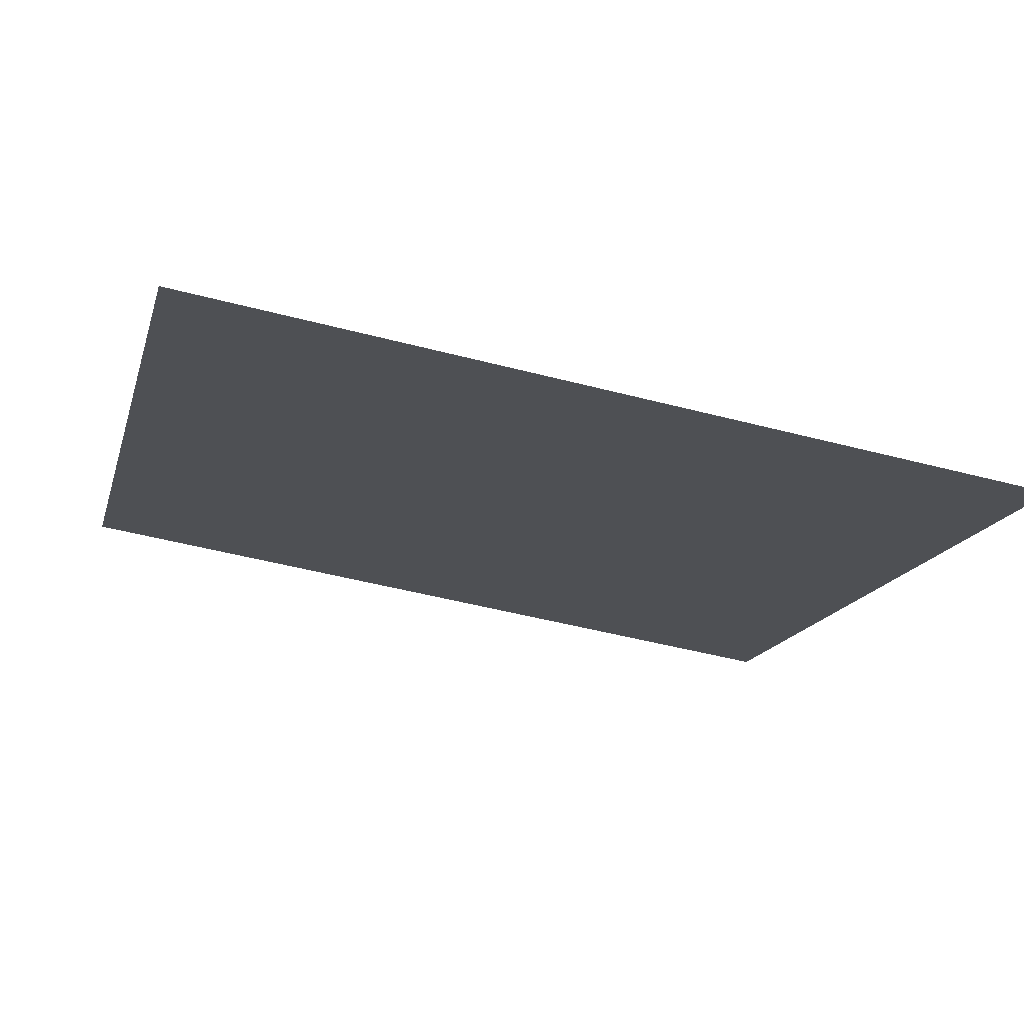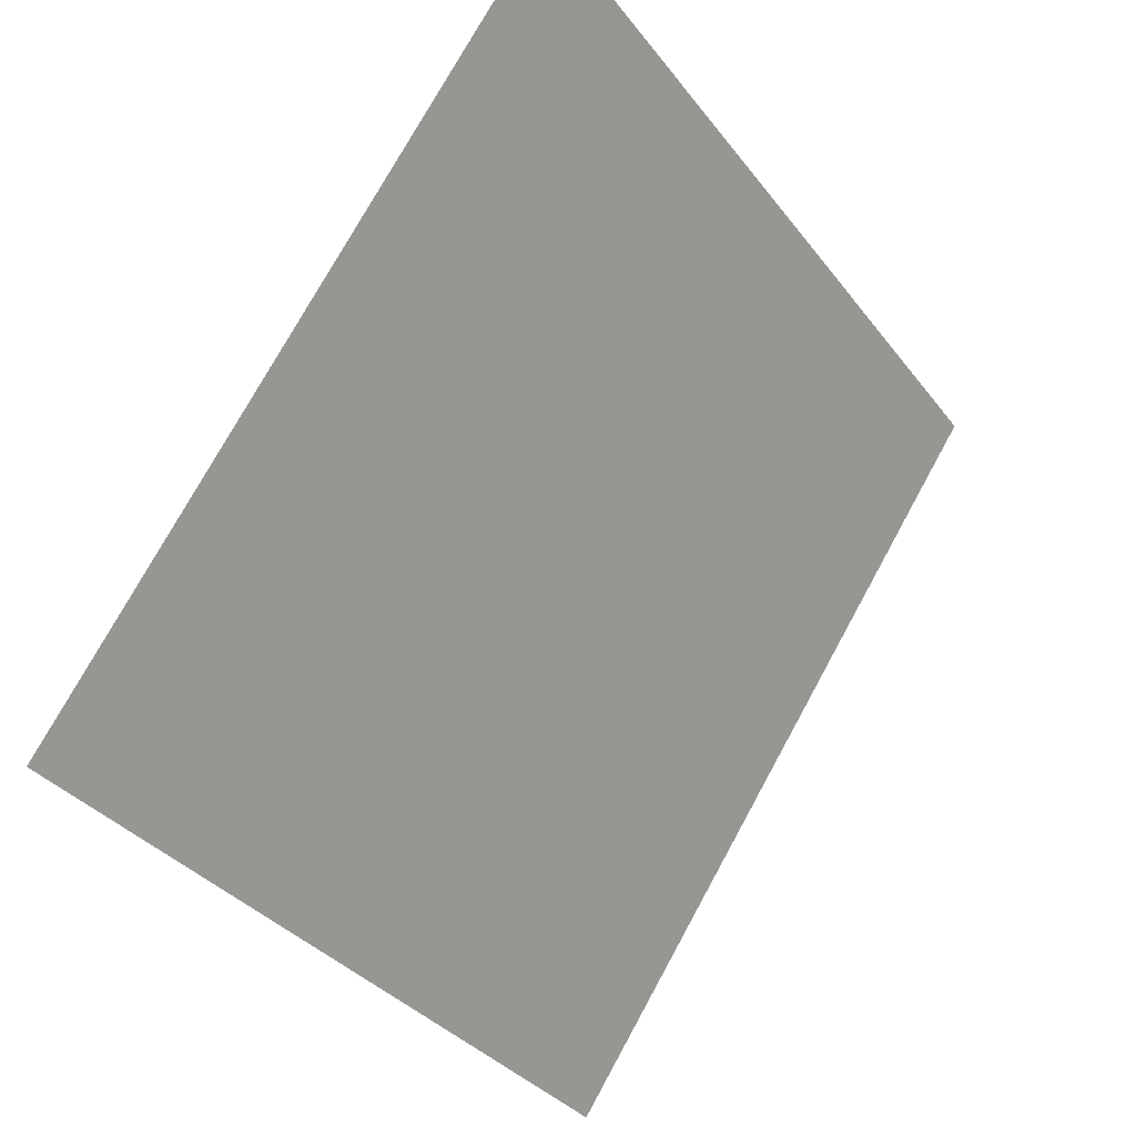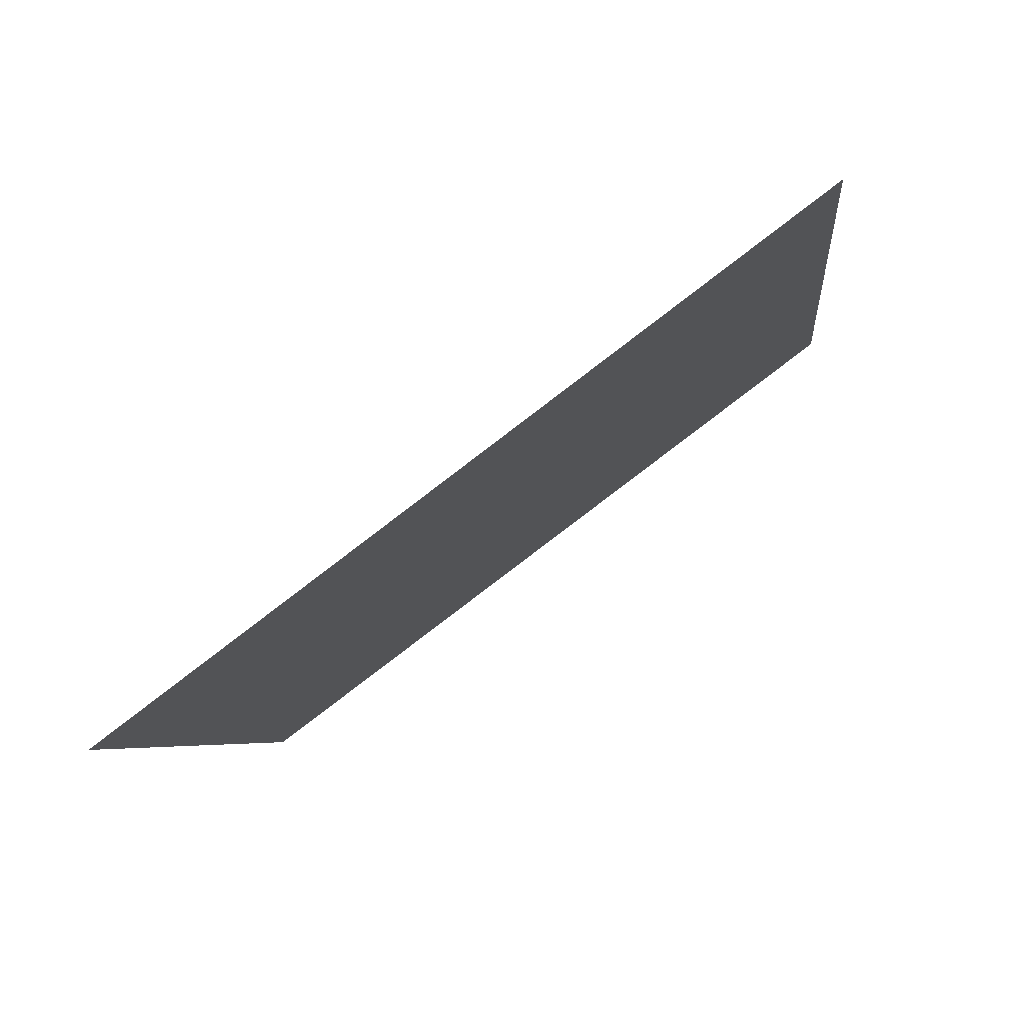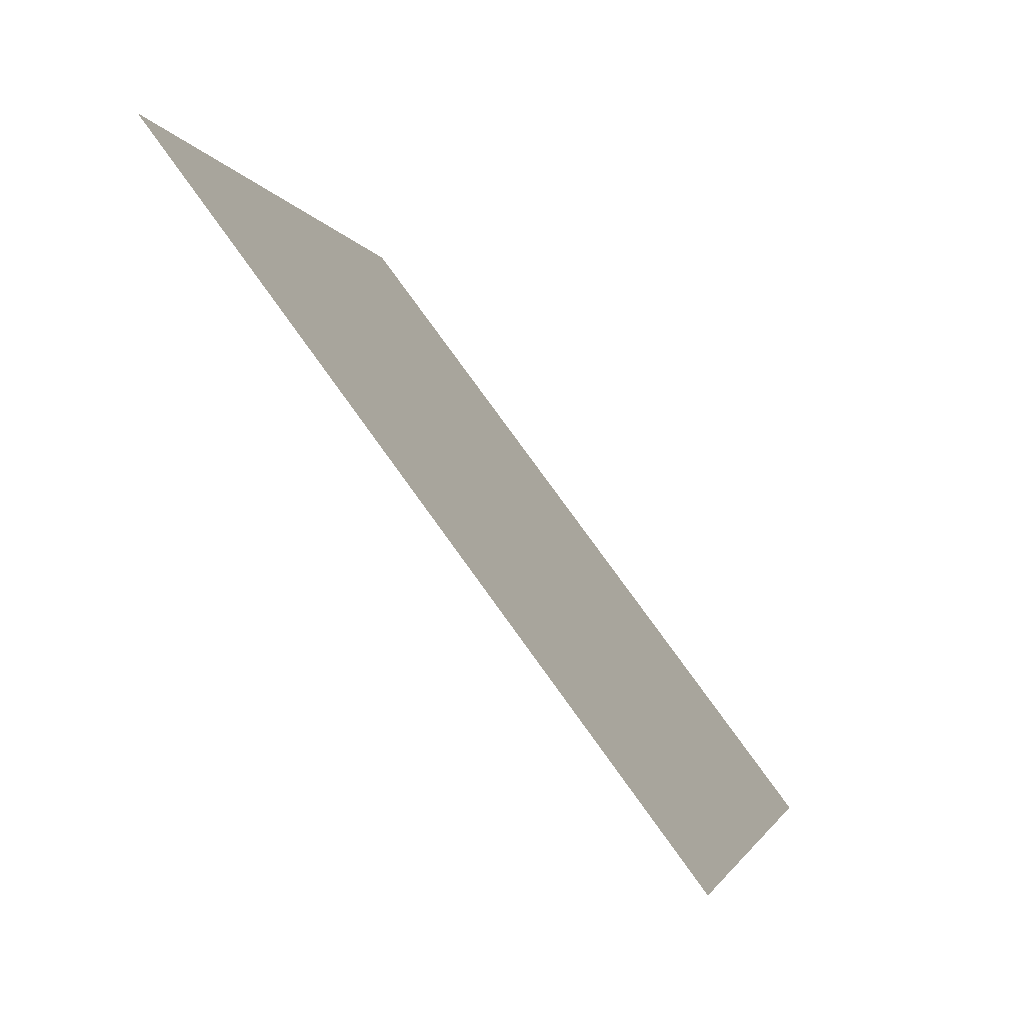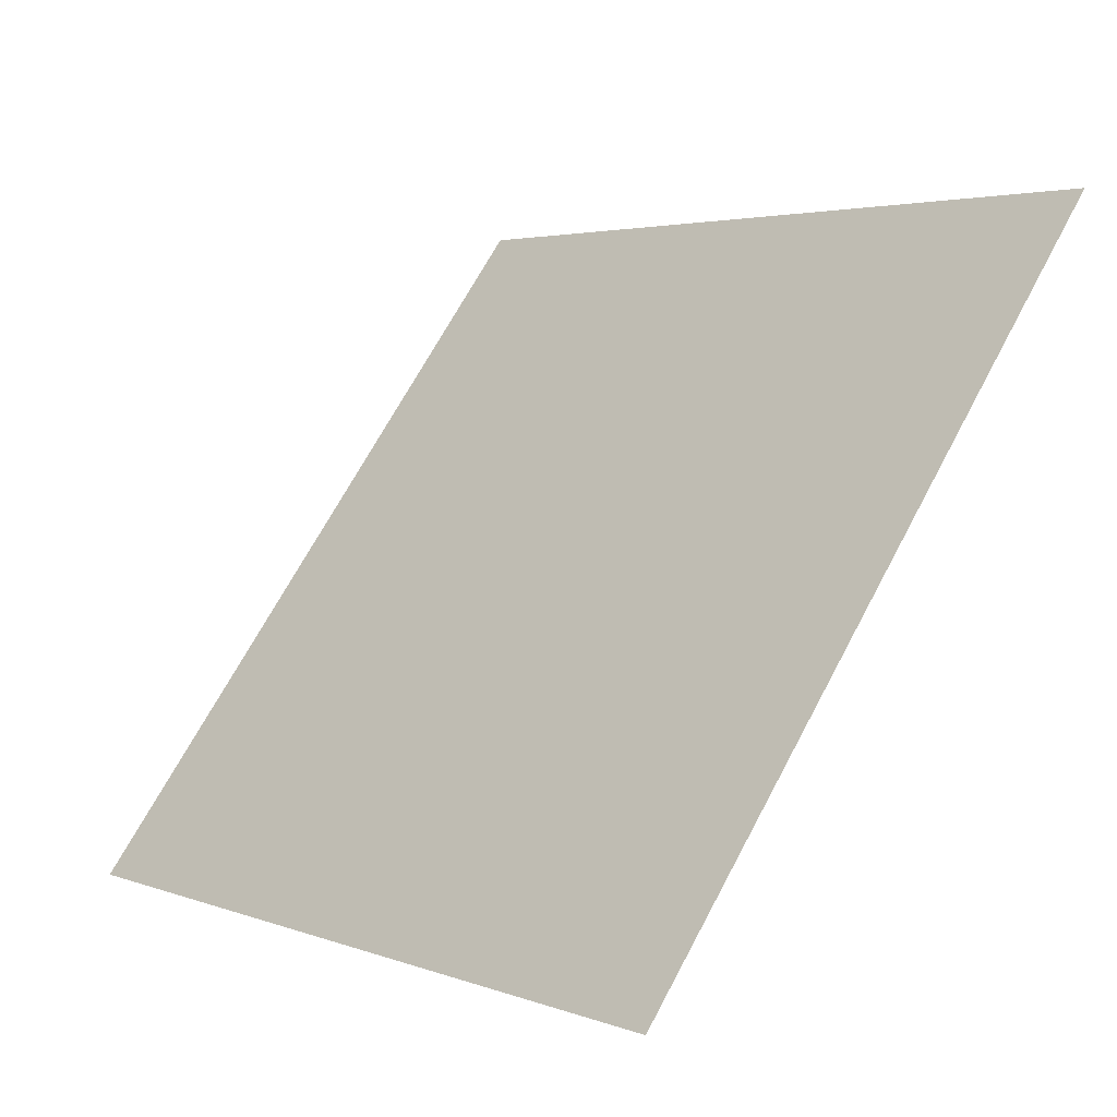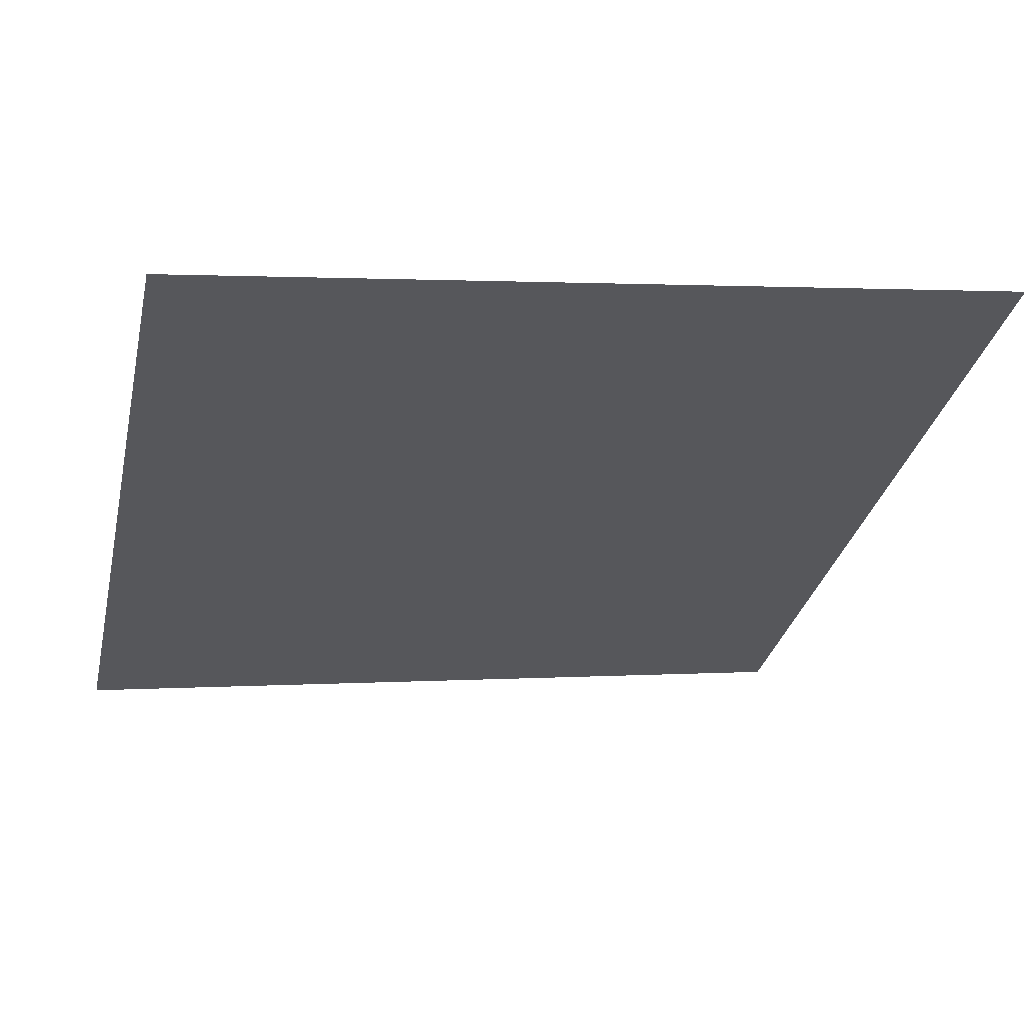
<metadata>
{"format":"obj","ext":"obj","renderer":"f3d","projection":"perspective","resolution":1024,"background":"white","views":[{"elev":-53.1,"azim":164.2,"up":"+Y"},{"elev":75.7,"azim":-62.7,"up":"+Z"},{"elev":-4.2,"azim":-83.6,"up":"+Y"},{"elev":-1.9,"azim":-79.8,"up":"+Z"},{"elev":2.7,"azim":49.8,"up":"+Z"},{"elev":7.1,"azim":-14.1,"up":"+Y"}]}
</metadata>
<code>
v 0.06515 0.5485 0.1911
v 0.05859 0.5486 0.1912
v 0.05871 0.5526 0.1964
v 0.06527 0.5524 0.1964
f 4 3 2 1

</code>
